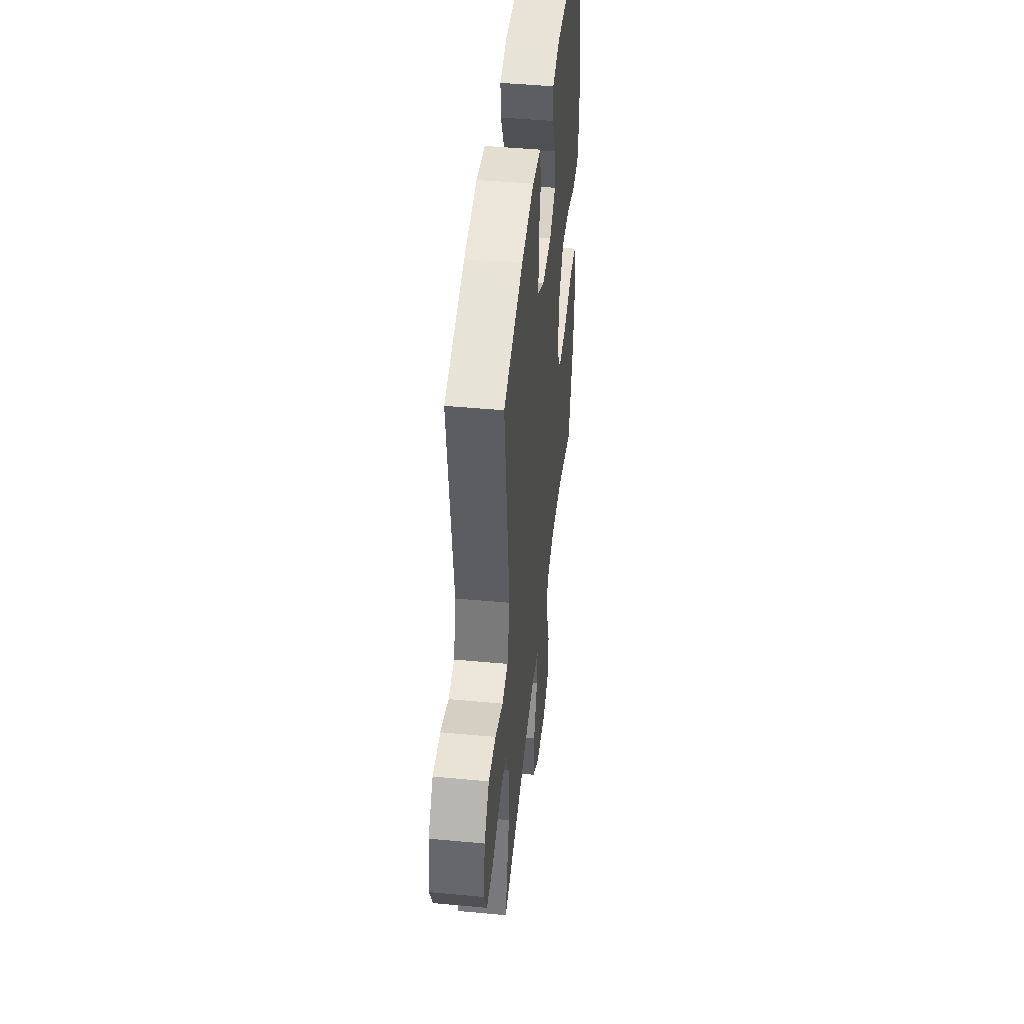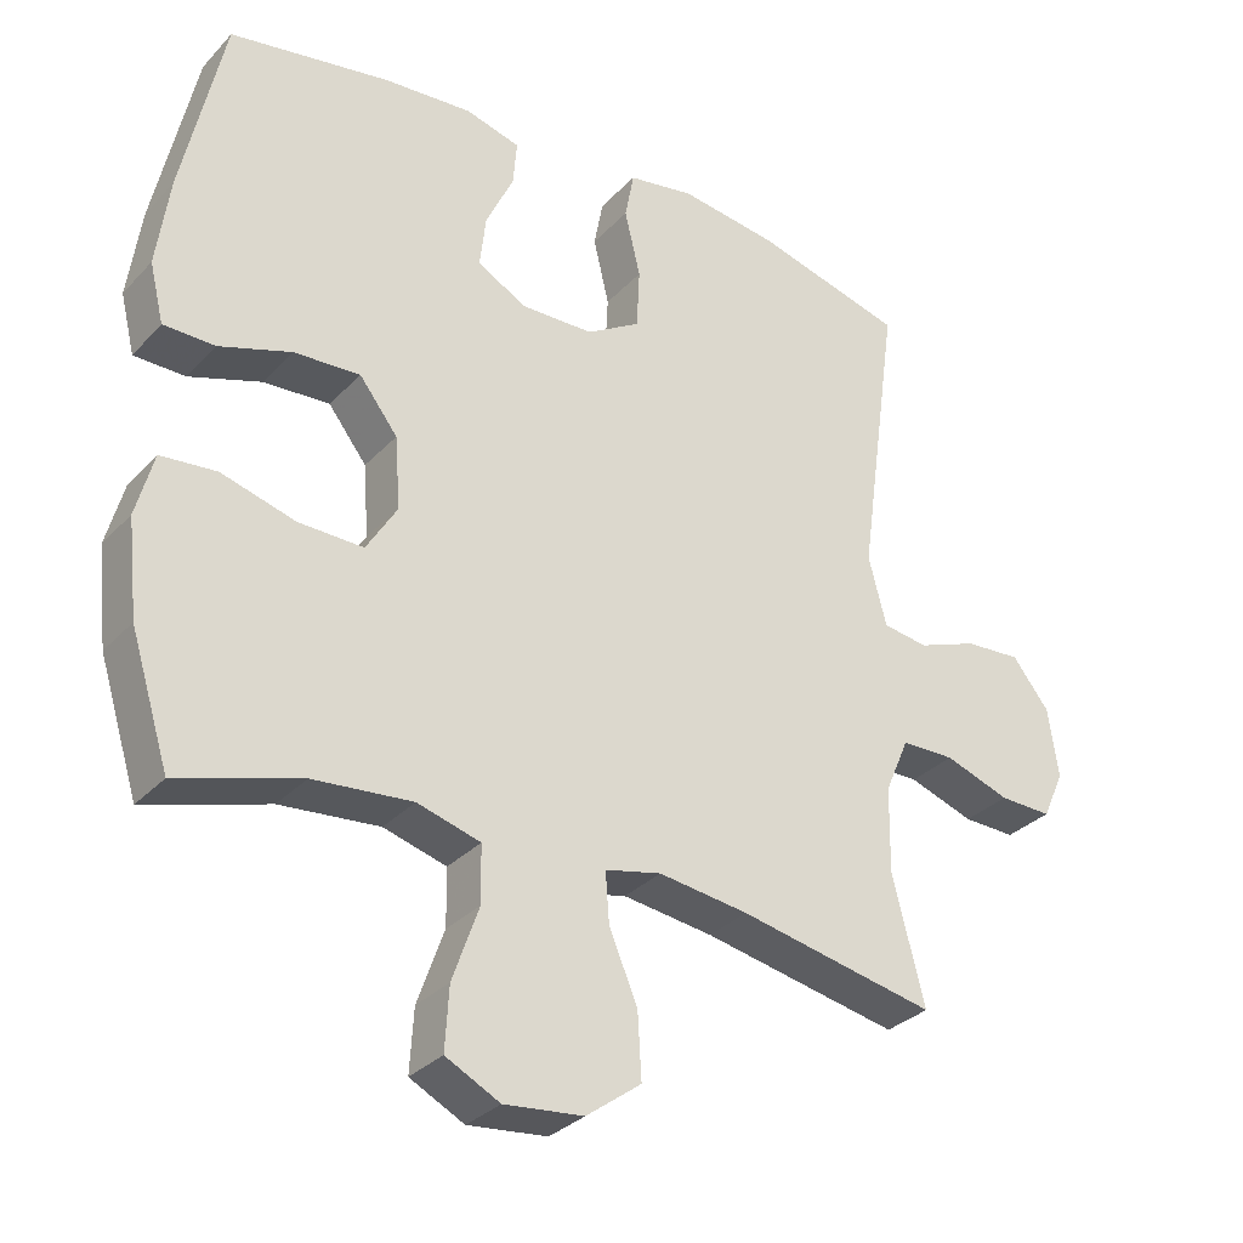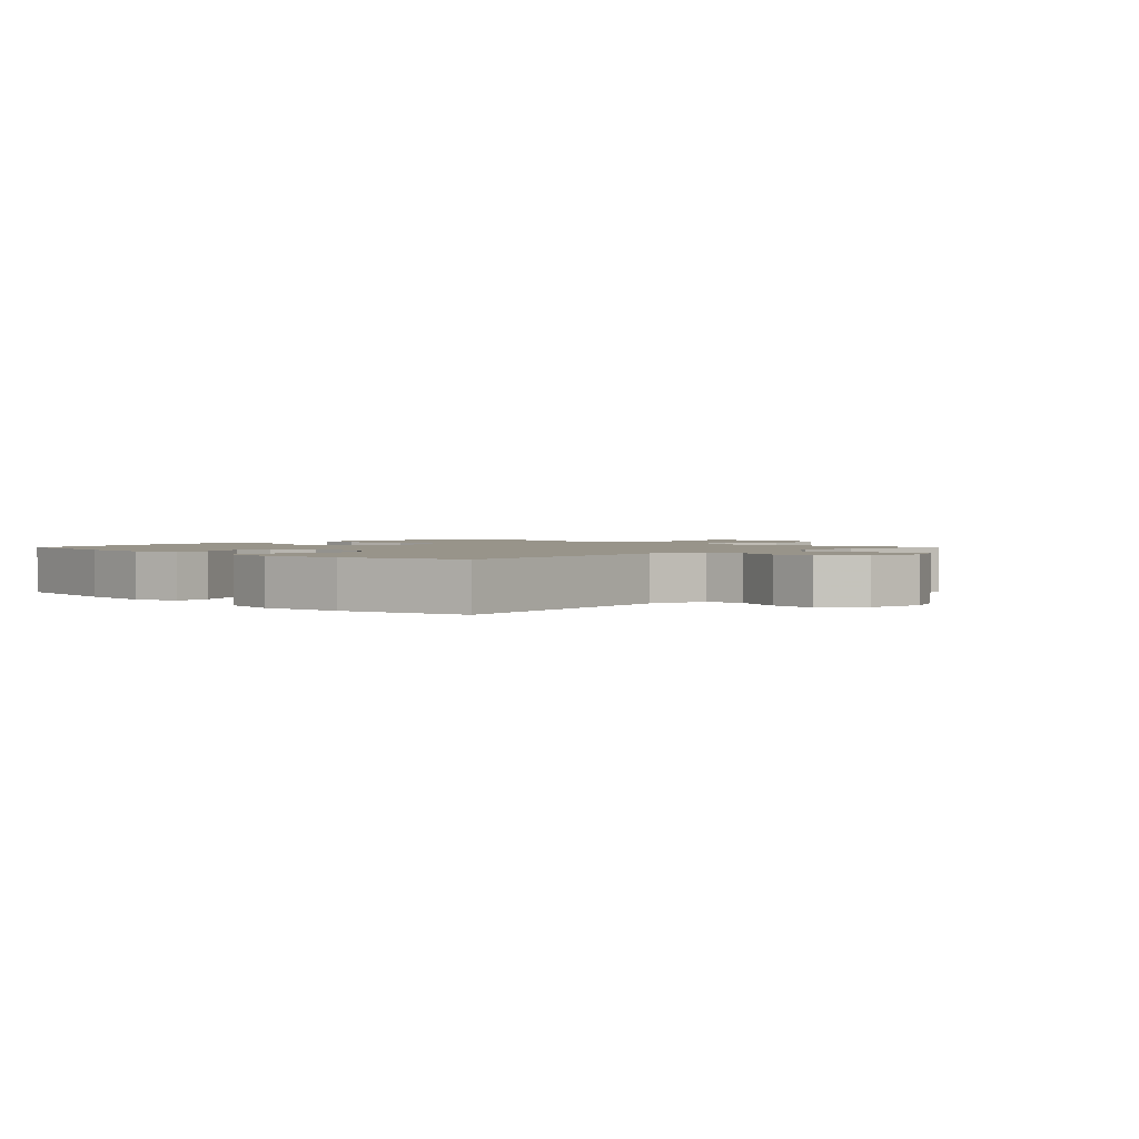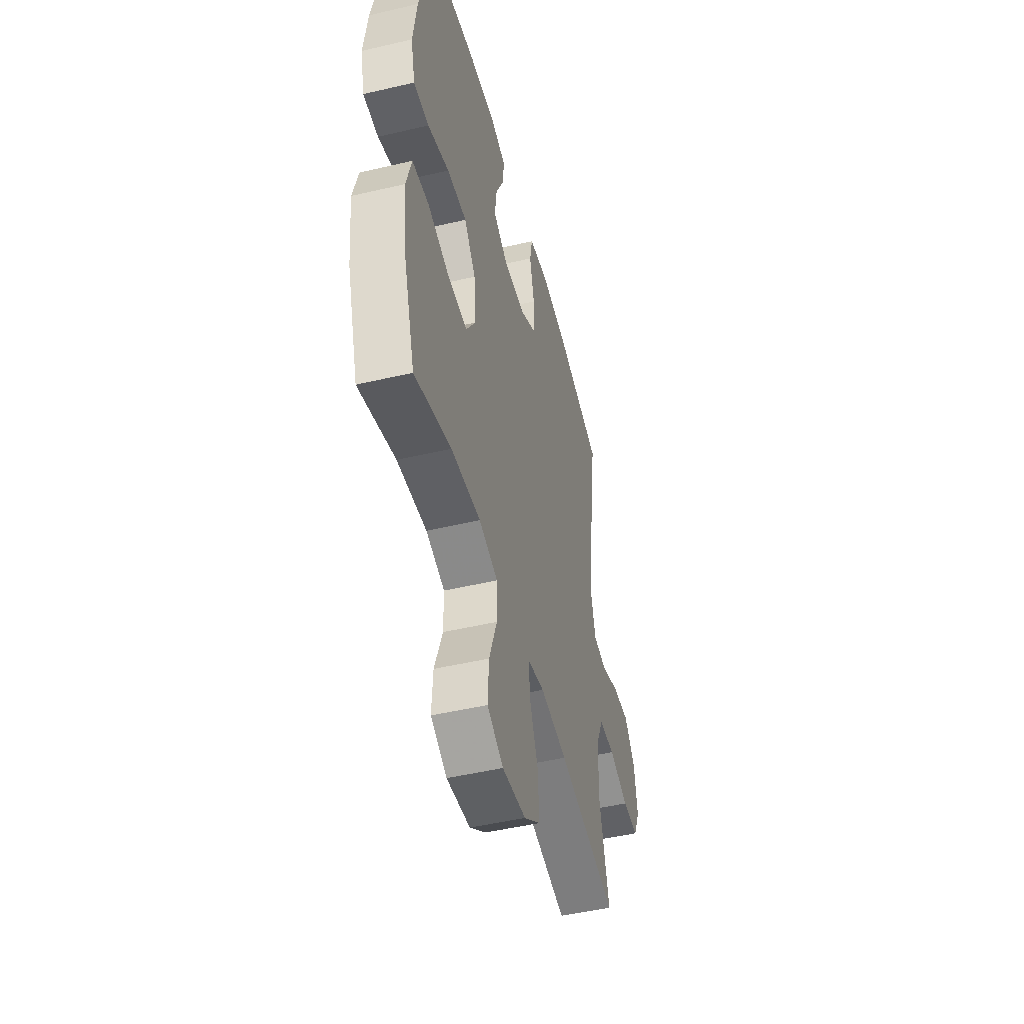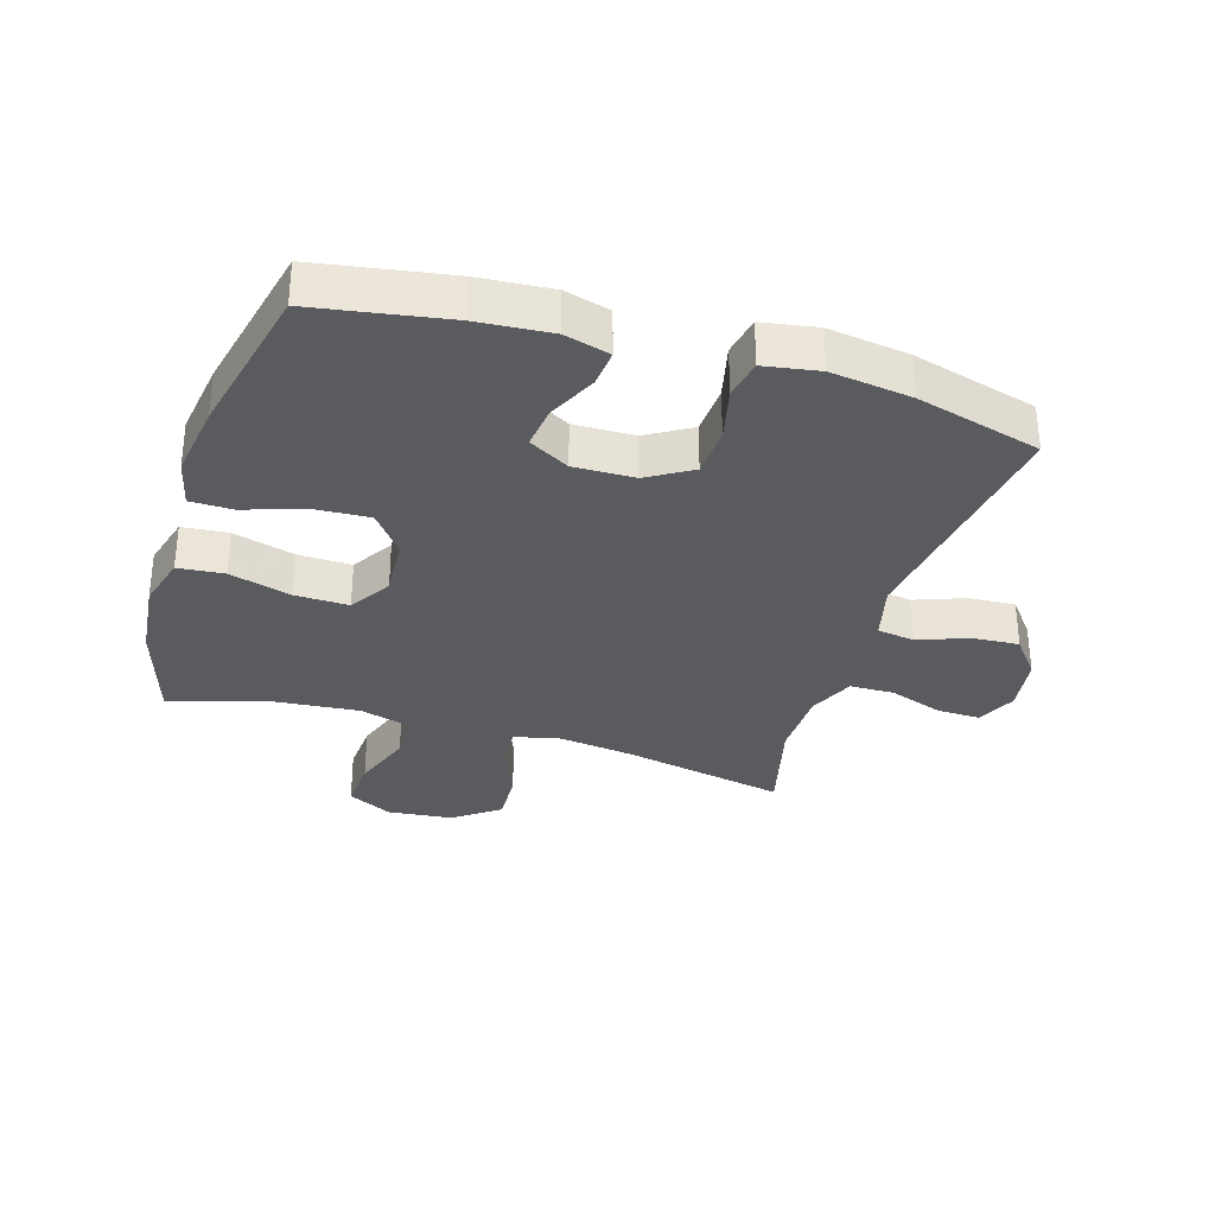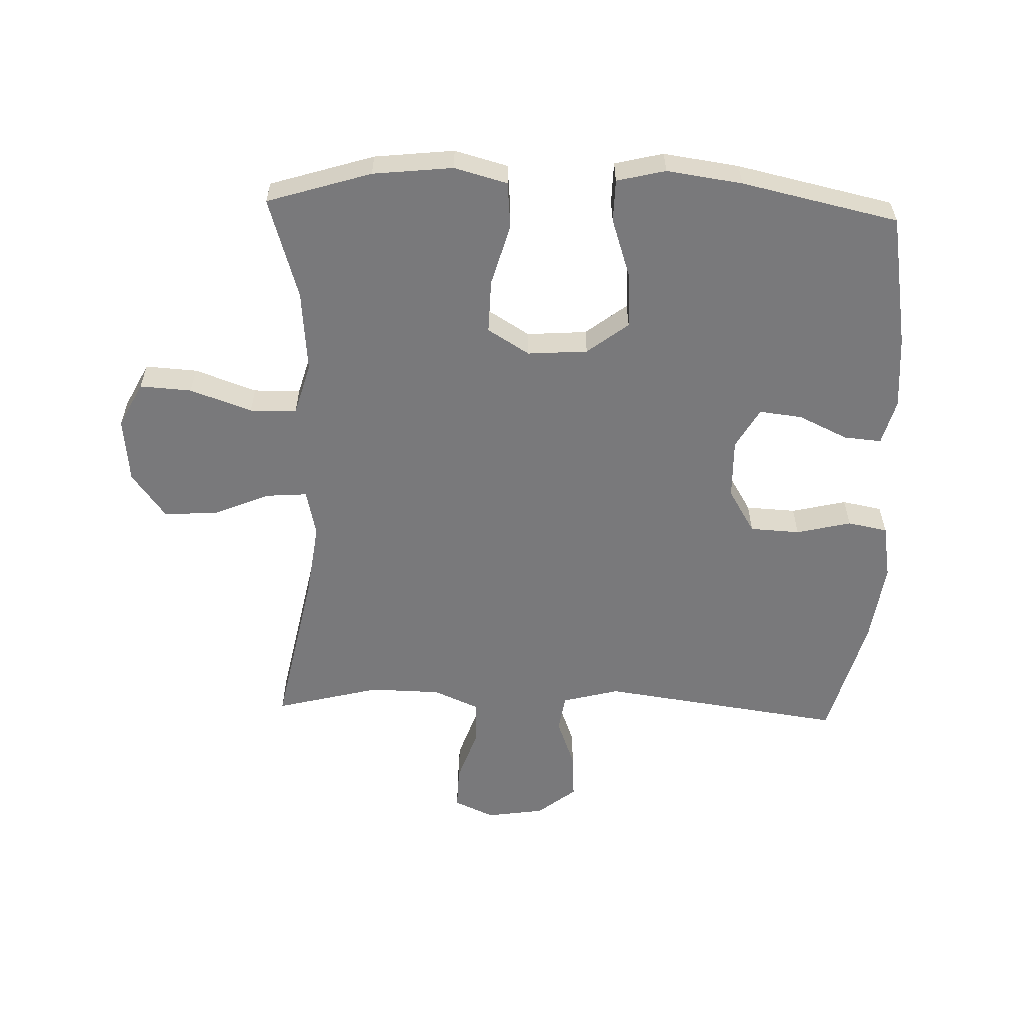
<metadata>
{"format":"obj","ext":"obj","renderer":"f3d","projection":"perspective","resolution":1024,"background":"white","views":[{"elev":45.7,"azim":96.1,"up":"+Z"},{"elev":-31.3,"azim":-34.9,"up":"+Z"},{"elev":1.8,"azim":44.7,"up":"+Y"},{"elev":-48.5,"azim":-75.3,"up":"+Z"},{"elev":-32.3,"azim":-17.2,"up":"+Y"},{"elev":-57.9,"azim":-91.9,"up":"+Y"}]}
</metadata>
<code>
v 0.5 0.07 0.5
v 0.446 0.07 0.11
v 0.47 0.07 0.018
v 0.53 0.07 0.009
v 0.61 0.07 0.039
v 0.685 0.07 0.044
v 0.734 0.07 -0.018
v 0.748 0.07 -0.111
v 0.719 0.07 -0.175
v 0.649 0.07 -0.173
v 0.562 0.07 -0.143
v 0.491 0.07 -0.144
v 0.459 0.07 -0.218
v 0.457 0.07 -0.332
v 0.5 0.07 -0.5
v 0.237 0.07 -0.447
v 0.117 0.07 -0.431
v 0.042 0.07 -0.448
v 0.047 0.07 -0.514
v 0.085 0.07 -0.605
v 0.09 0.07 -0.691
v 0.017 0.07 -0.745
v -0.088 0.07 -0.756
v -0.16 0.07 -0.719
v -0.155 0.07 -0.636
v -0.12 0.07 -0.537
v -0.121 0.07 -0.462
v -0.205 0.07 -0.438
v -0.337 0.07 -0.45
v -0.5 0.07 -0.5
v -0.552 0.07 -0.333
v -0.566 0.07 -0.205
v -0.543 0.07 -0.12
v -0.469 0.07 -0.113
v -0.37 0.07 -0.141
v -0.284 0.07 -0.143
v -0.243 0.07 -0.076
v -0.25 0.07 0.02
v -0.301 0.07 0.086
v -0.389 0.07 0.081
v -0.485 0.07 0.049
v -0.553 0.07 0.05
v -0.572 0.07 0.128
v -0.555 0.07 0.249
v -0.5 0.07 0.5
v -0.287 0.07 0.536
v -0.169 0.07 0.545
v -0.096 0.07 0.525
v -0.101 0.07 0.465
v -0.138 0.07 0.386
v -0.146 0.07 0.317
v -0.081 0.07 0.28
v 0.016 0.07 0.282
v 0.087 0.07 0.325
v 0.091 0.07 0.405
v 0.07 0.07 0.493
v 0.082 0.07 0.557
v 0.17 0.07 0.572
v 0.3 0.07 0.554
v 0.5 0 0.5
v 0.446 0 0.11
v 0.47 0 0.018
v 0.53 0 0.009
v 0.61 0 0.039
v 0.685 0 0.044
v 0.734 0 -0.018
v 0.748 0 -0.111
v 0.719 0 -0.175
v 0.649 0 -0.173
v 0.562 0 -0.143
v 0.491 0 -0.144
v 0.459 0 -0.218
v 0.457 0 -0.332
v 0.5 0 -0.5
v 0.237 0 -0.447
v 0.117 0 -0.431
v 0.042 0 -0.448
v 0.047 0 -0.514
v 0.085 0 -0.605
v 0.09 0 -0.691
v 0.017 0 -0.745
v -0.088 0 -0.756
v -0.16 0 -0.719
v -0.155 0 -0.636
v -0.12 0 -0.537
v -0.121 0 -0.462
v -0.205 0 -0.438
v -0.337 0 -0.45
v -0.5 0 -0.5
v -0.552 0 -0.333
v -0.566 0 -0.205
v -0.543 0 -0.12
v -0.469 0 -0.113
v -0.37 0 -0.141
v -0.284 0 -0.143
v -0.243 0 -0.076
v -0.25 0 0.02
v -0.301 0 0.086
v -0.389 0 0.081
v -0.485 0 0.049
v -0.553 0 0.05
v -0.572 0 0.128
v -0.555 0 0.249
v -0.5 0 0.5
v -0.287 0 0.536
v -0.169 0 0.545
v -0.096 0 0.525
v -0.101 0 0.465
v -0.138 0 0.386
v -0.146 0 0.317
v -0.081 0 0.28
v 0.016 0 0.282
v 0.087 0 0.325
v 0.091 0 0.405
v 0.07 0 0.493
v 0.082 0 0.557
v 0.17 0 0.572
v 0.3 0 0.554
f 59 1 2
f 58 59 2
f 57 58 2
f 56 57 2
f 55 56 2
f 54 55 2 3
f 53 54 3
f 52 53 3
f 48 49 50
f 47 48 50
f 46 47 50
f 45 46 50
f 44 45 50
f 43 44 50
f 42 43 50
f 41 42 50
f 40 41 50
f 39 40 50 51
f 38 39 51 52
f 33 34 35
f 32 33 35
f 31 32 35
f 30 31 35
f 29 30 35
f 28 29 35 36
f 27 28 36 37
f 24 25 26
f 23 24 26
f 22 23 26
f 21 22 26
f 20 21 26
f 19 20 26
f 18 19 26 27
f 38 52 3
f 37 38 3
f 27 37 3
f 18 27 3
f 17 18 3
f 9 10 11
f 8 9 11
f 7 8 11
f 6 7 11
f 5 6 11
f 4 5 11
f 4 11 12
f 4 12 13
f 3 4 13
f 17 3 13
f 16 17 13
f 16 13 14
f 14 15 16
f 61 60 118
f 61 118 117
f 61 117 116
f 61 116 115
f 61 115 114
f 62 61 114 113
f 62 113 112
f 62 112 111
f 109 108 107
f 109 107 106
f 109 106 105
f 109 105 104
f 109 104 103
f 109 103 102
f 109 102 101
f 109 101 100
f 109 100 99
f 110 109 99 98
f 111 110 98 97
f 94 93 92
f 94 92 91
f 94 91 90
f 94 90 89
f 94 89 88
f 95 94 88 87
f 96 95 87 86
f 85 84 83
f 85 83 82
f 85 82 81
f 85 81 80
f 85 80 79
f 85 79 78
f 86 85 78 77
f 62 111 97
f 62 97 96
f 62 96 86
f 62 86 77
f 62 77 76
f 70 69 68
f 70 68 67
f 70 67 66
f 70 66 65
f 70 65 64
f 70 64 63
f 71 70 63
f 72 71 63
f 72 63 62
f 72 62 76
f 72 76 75
f 73 72 75
f 75 74 73
f 1 60 61 2
f 2 61 62 3
f 3 62 63 4
f 4 63 64 5
f 5 64 65 6
f 6 65 66 7
f 7 66 67 8
f 8 67 68 9
f 9 68 69 10
f 10 69 70 11
f 11 70 71 12
f 12 71 72 13
f 13 72 73 14
f 14 73 74 15
f 15 74 75 16
f 16 75 76 17
f 17 76 77 18
f 18 77 78 19
f 19 78 79 20
f 20 79 80 21
f 21 80 81 22
f 22 81 82 23
f 23 82 83 24
f 24 83 84 25
f 25 84 85 26
f 26 85 86 27
f 27 86 87 28
f 28 87 88 29
f 29 88 89 30
f 30 89 90 31
f 31 90 91 32
f 32 91 92 33
f 33 92 93 34
f 34 93 94 35
f 35 94 95 36
f 36 95 96 37
f 37 96 97 38
f 38 97 98 39
f 39 98 99 40
f 40 99 100 41
f 41 100 101 42
f 42 101 102 43
f 43 102 103 44
f 44 103 104 45
f 45 104 105 46
f 46 105 106 47
f 47 106 107 48
f 48 107 108 49
f 49 108 109 50
f 50 109 110 51
f 51 110 111 52
f 52 111 112 53
f 53 112 113 54
f 54 113 114 55
f 55 114 115 56
f 56 115 116 57
f 57 116 117 58
f 58 117 118 59
f 59 118 60 1

</code>
